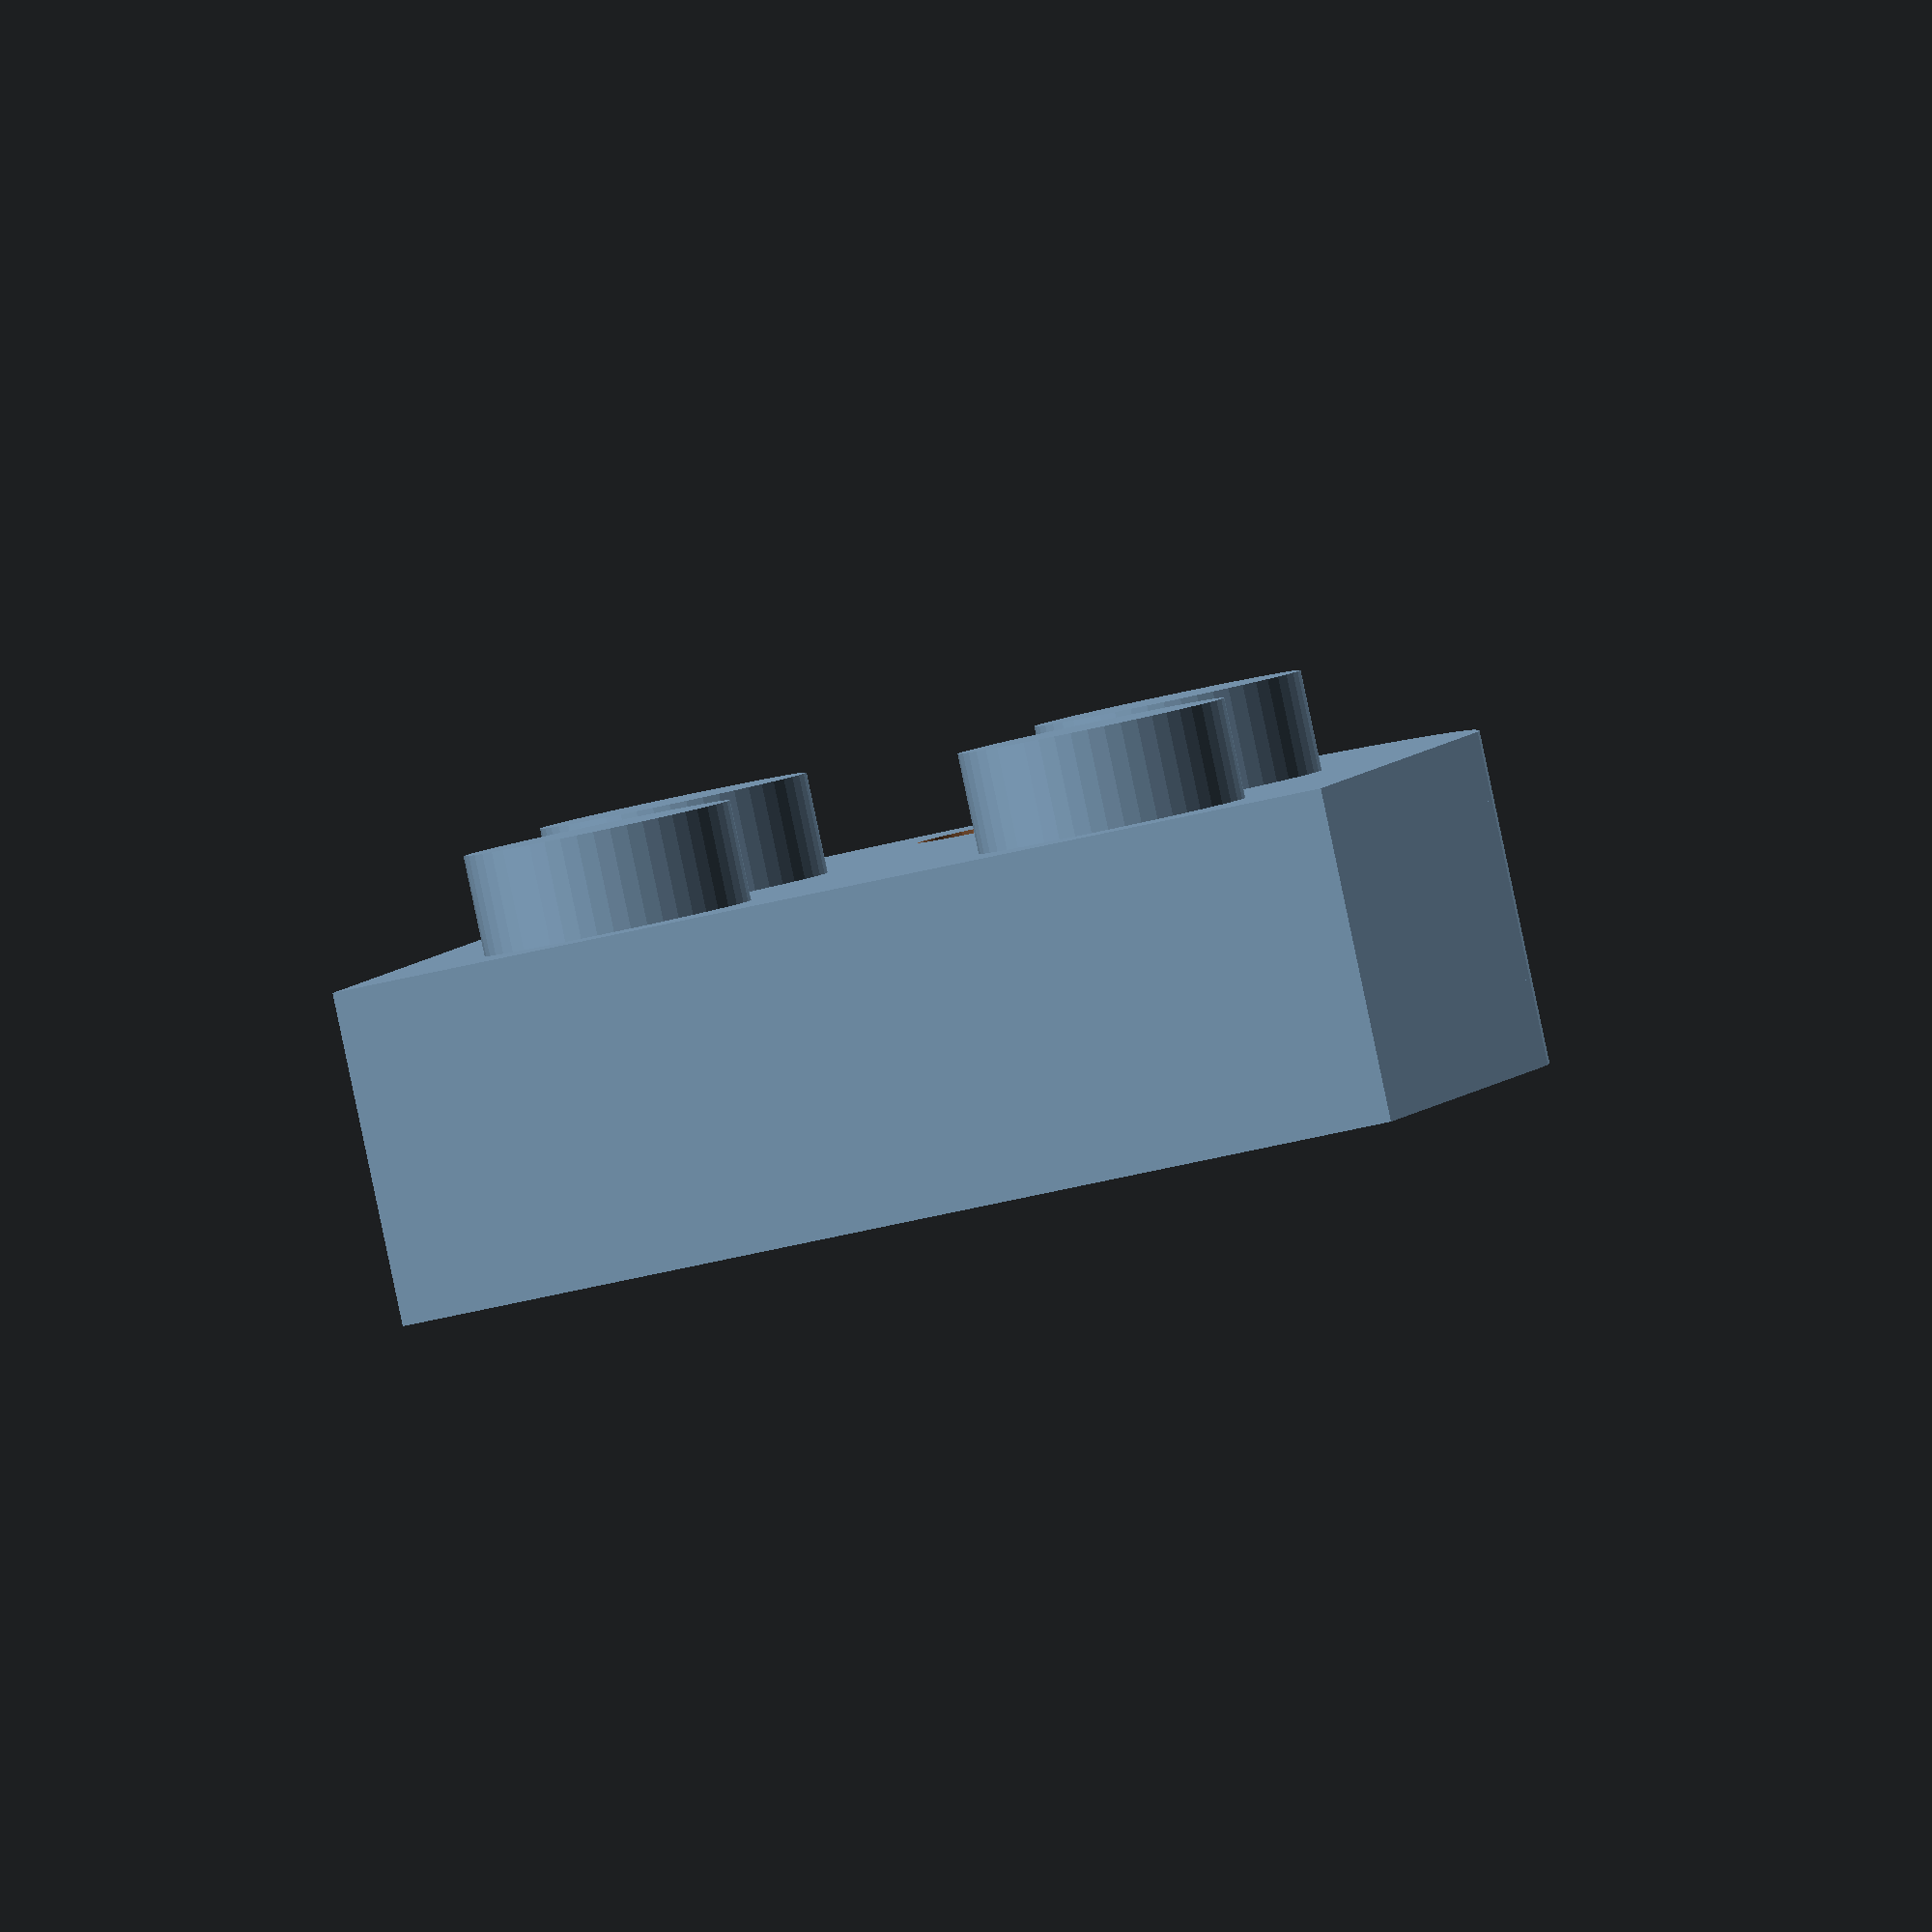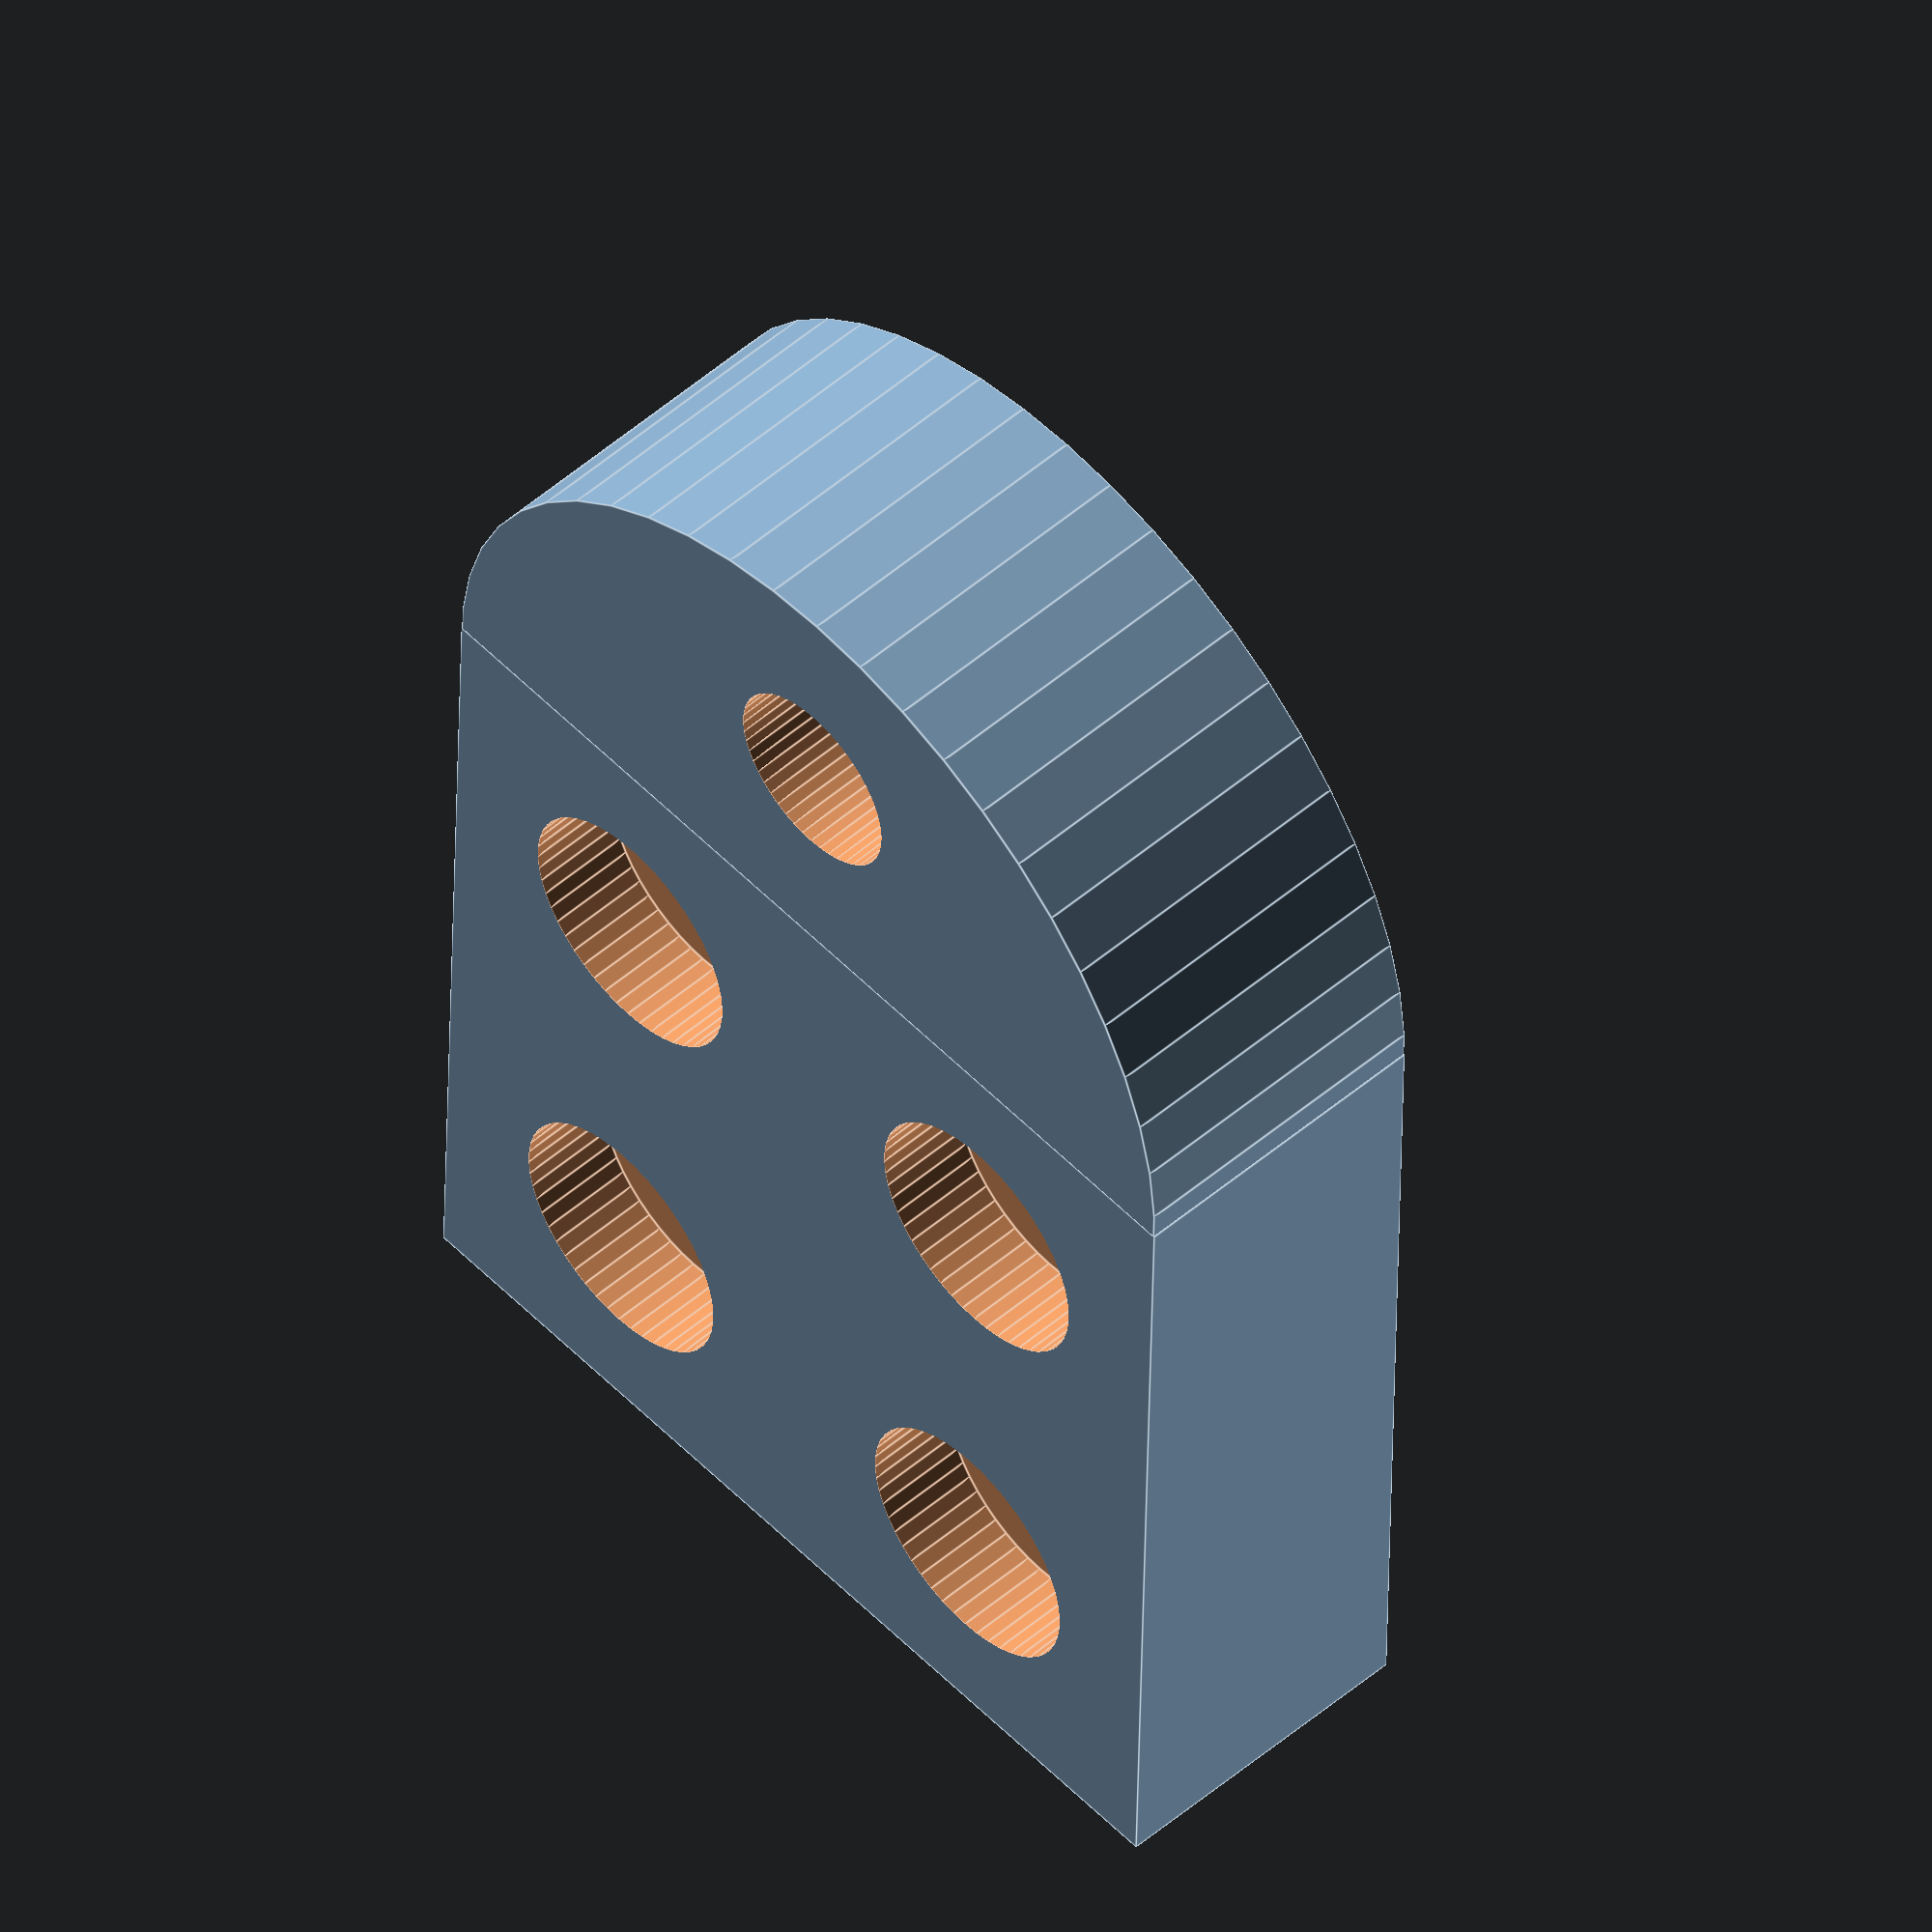
<openscad>
//Size on the y-Axis in mm
size = 15;

//Size on the z-Axis in mm
height = 5;

module half(){
	difference(){
		cylinder(r=size/2,h=height,$fn=50, center=true);
		translate([(size+1)/2,0,0]) cube([size + 1, size + 1,height + 1],center = true);
	}
}

module plate(){
	union() {
		half();
		translate([0,-size/2,-height/2]) cube([size,size,height]);
	}
}

//Top Knob Diameter
knob_diameter = 4;

//Top Knob Hight
knob_hight = 1.5;

//Bottom Hole Diameter
hole_diameter = 4;

//Bottom Hole Depth
hole_depth = 1.5;

//Keyring Hole Diameter
keyring_hole=1.5;

difference(){
	union(){
		plate();
		translate([size/4, size/4 , height/2]) cylinder(r=knob_diameter/2,h=knob_hight,$fn=50);
		translate([size/4, -size/4, height/2]) cylinder(r=knob_diameter/2,h=knob_hight,$fn=50);
		translate([3*(size/4), size/4, height/2]) cylinder(r=knob_diameter/2,h=knob_hight,$fn=50);
		translate([3*(size/4),-size/4, height/2]) cylinder(r=knob_diameter/2,h=knob_hight,$fn=50);
	}
	translate([size/4,size/4,-height/2-0.01]) cylinder(r=hole_diameter/2,h=hole_depth+0.01,$fn=50);
	translate([size/4,-size/4,-height/2-0.01]) cylinder(r=hole_diameter/2,h=hole_depth+0.01,$fn=50);
	translate([3*(size/4),size/4,-height/2-0.01]) cylinder(r=hole_diameter/2,h=hole_depth+0.01,$fn=50);
	translate([3*(size/4),-size/4,-height/2-0.01]) cylinder(r=hole_diameter/2,h=hole_depth+0.01,$fn=50);
	translate([-size/4,0,-height/2-0.01]) cylinder(r=keyring_hole, h=height+0.02, $fn=50);
}

</openscad>
<views>
elev=88.7 azim=98.8 roll=11.9 proj=o view=wireframe
elev=307.8 azim=88.5 roll=227.3 proj=o view=edges
</views>
